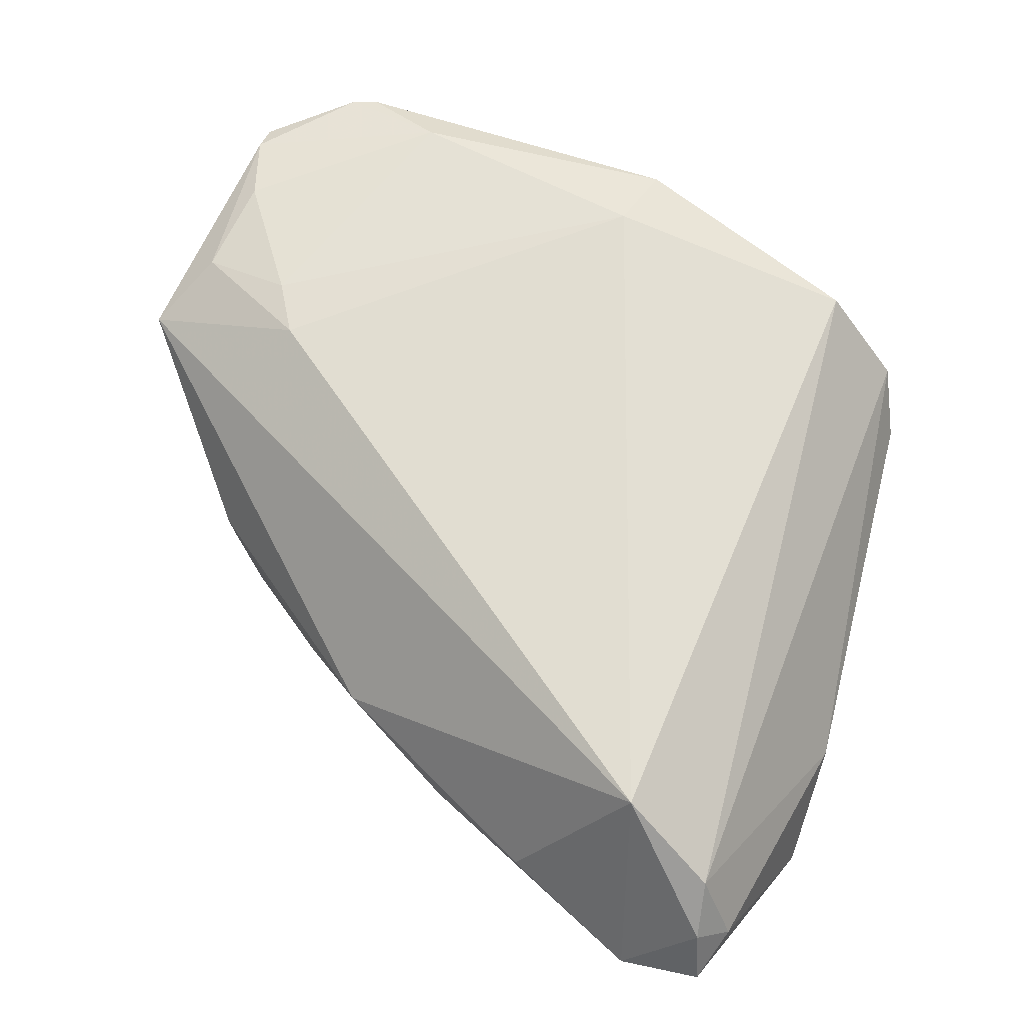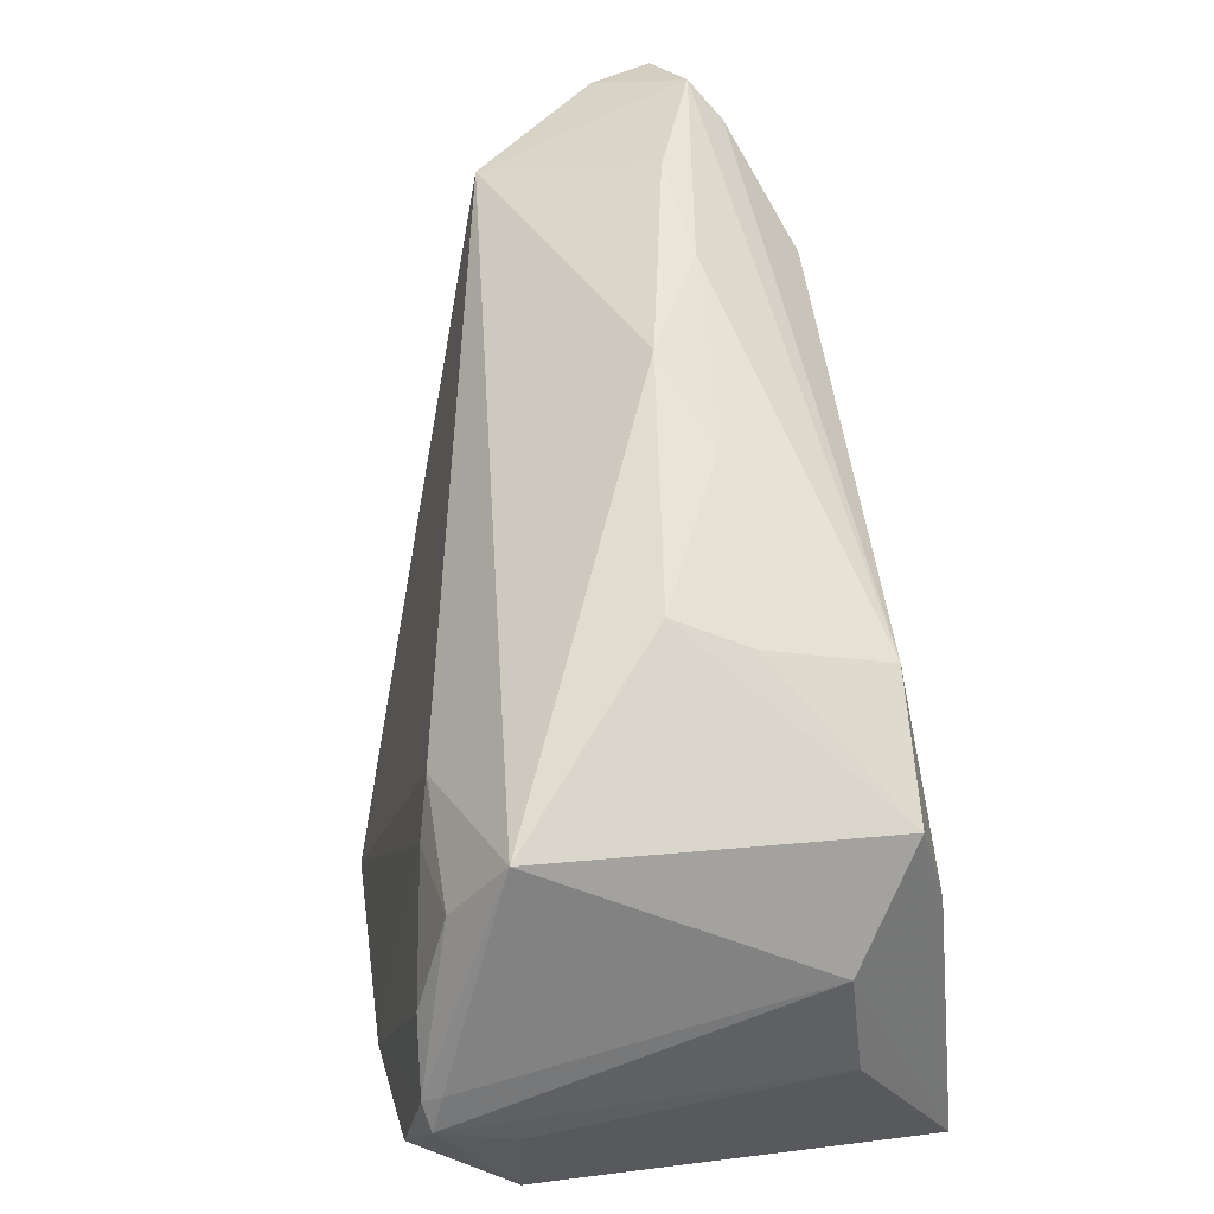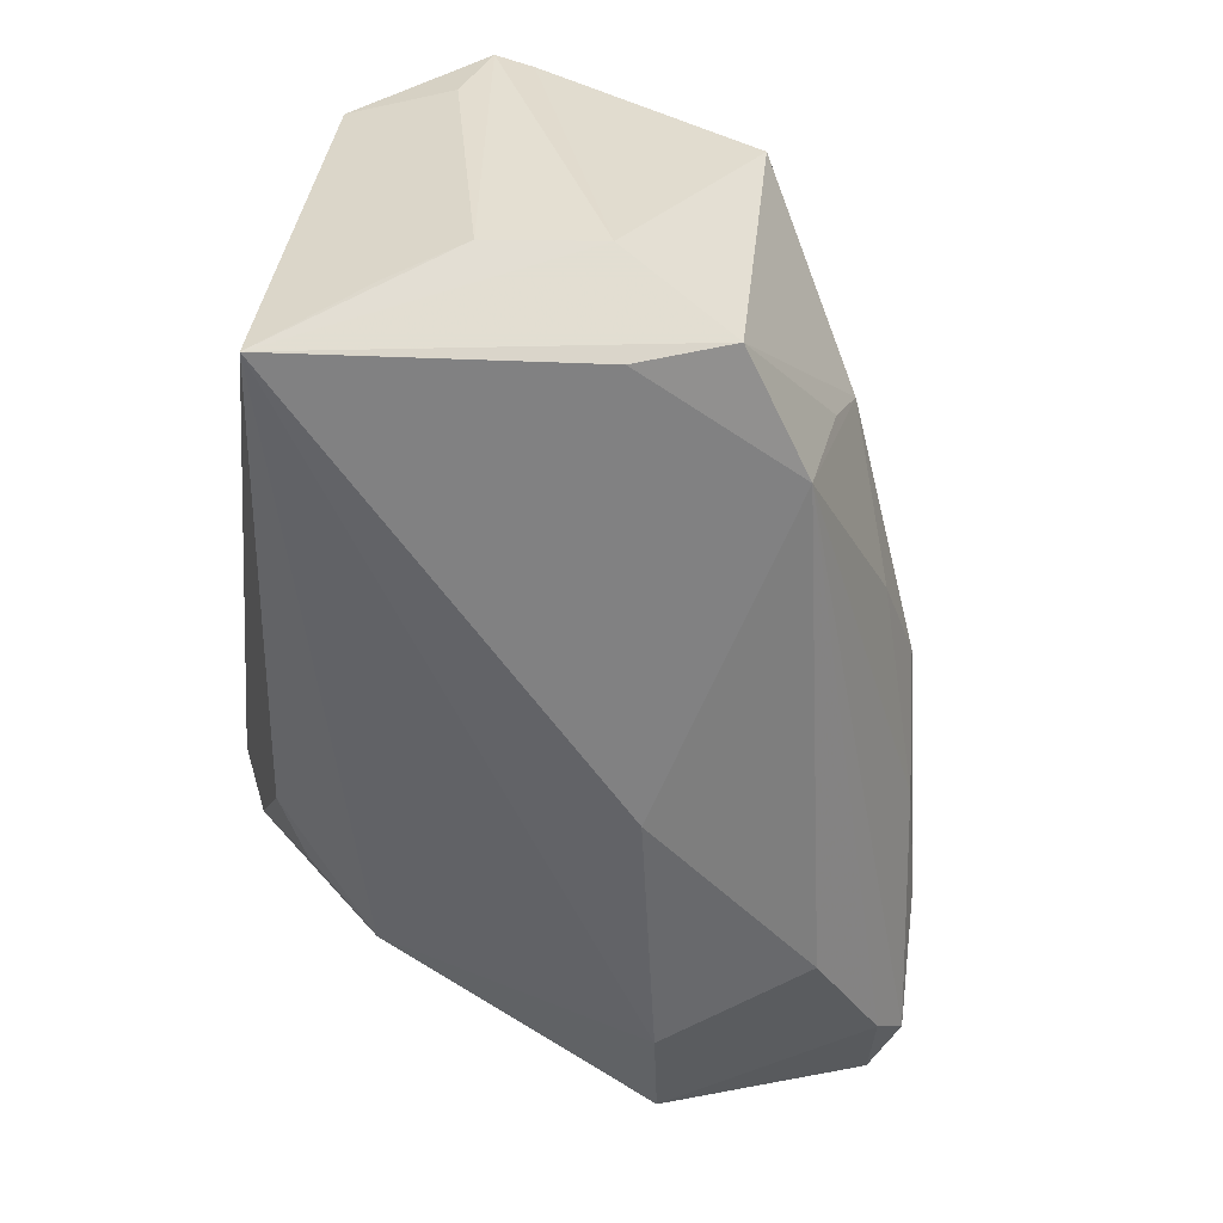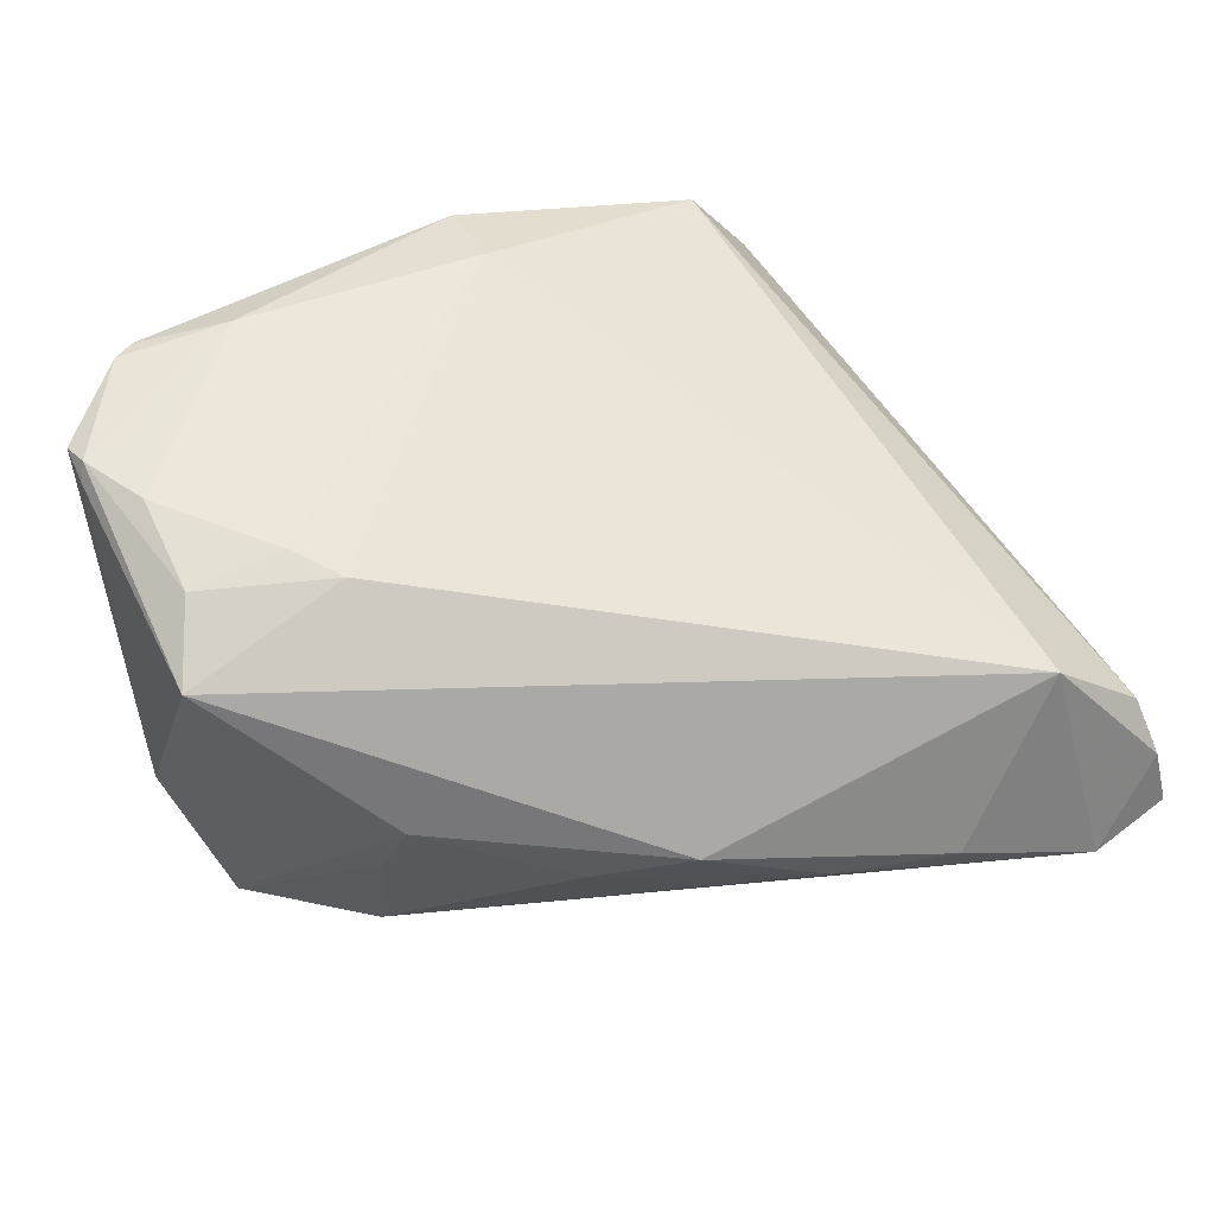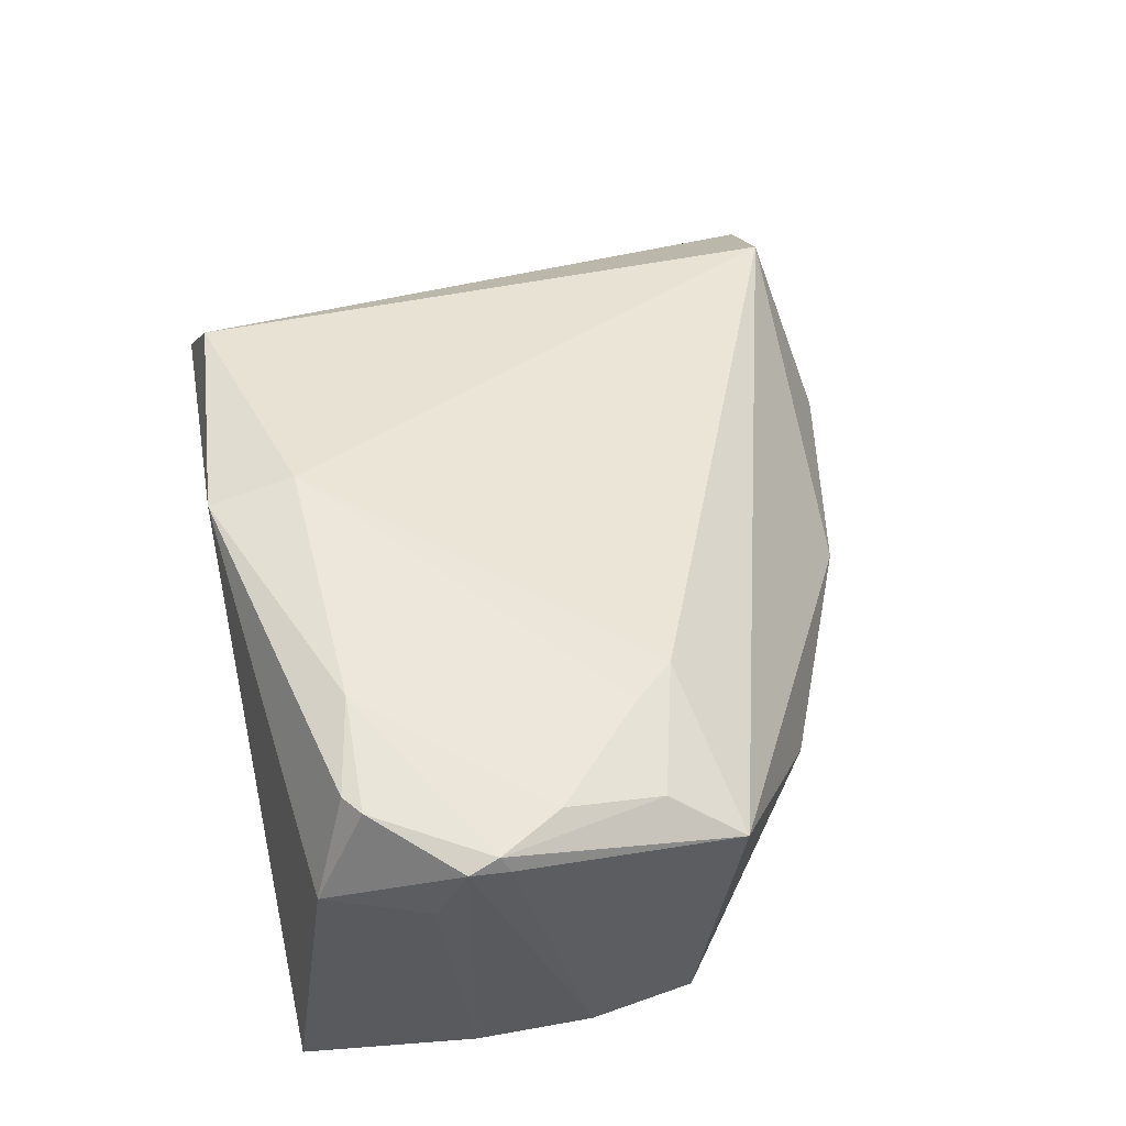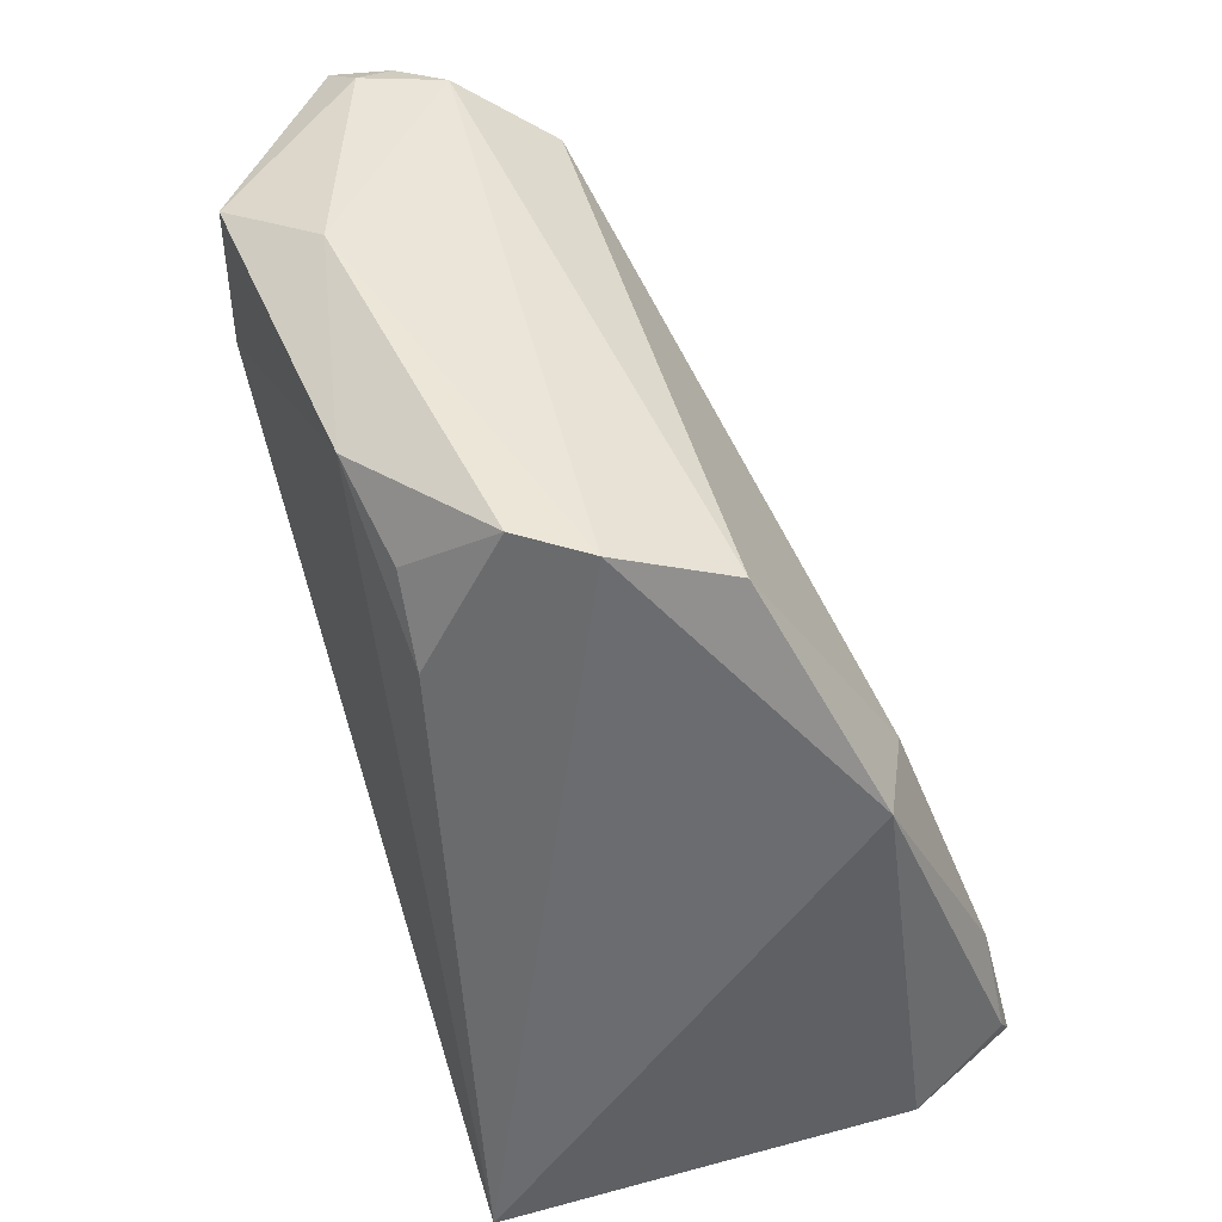
<metadata>
{"format":"obj","ext":"obj","renderer":"f3d","projection":"perspective","resolution":1024,"background":"white","views":[{"elev":53.0,"azim":-146.5,"up":"+Z"},{"elev":37.1,"azim":80.6,"up":"+Y"},{"elev":-55.6,"azim":82.2,"up":"+Z"},{"elev":48.0,"azim":158.8,"up":"+Z"},{"elev":54.8,"azim":78.8,"up":"+Z"},{"elev":-53.7,"azim":-69.9,"up":"+Y"}]}
</metadata>
<code>
v 0.02897 0.02043 -0.0004016
v -0.03459 -0.0348 0.003351
v -0.02484 0.0248 -0.02426
v 0.01225 0.02618 -0.008391
v -0.03742 0.03418 -0.01856
v 0.04889 -0.02199 0.01598
v 0.03311 0.0008048 0.02249
v 0.04098 -0.03773 -0.02743
v -0.03057 -0.0289 -0.008404
v -0.04889 0.03569 -0.01272
v -0.02385 -0.0357 0.0209
v -0.02188 -0.03272 -0.009654
v 0.04226 -0.004522 -0.02381
v 0.04345 0.001587 0.02129
v 0.03113 0.01747 -0.008312
v 0.04971 -0.01876 0.02402
v 0.04876 -0.01559 0.02478
v 0.00252 -0.02858 0.02671
v 0.04915 -0.006483 -0.01393
v 0.04493 -0.03286 0.01563
v 0.04839 -0.01889 -0.01551
v 0.002231 0.03124 -0.004063
v -0.04907 0.0117 -0.02178
v -0.03147 -0.03773 0.01066
v -0.03647 0.009546 -0.02552
v -0.04971 0.03057 -0.008944
v -0.04765 0.03445 -0.006118
v -0.04745 0.00281 -0.01073
v -0.006176 0.00381 -0.02743
v 0.02864 0.005259 0.02125
v 0.03111 0.01428 -0.02146
v 0.04537 -0.02673 -0.01964
v -0.04011 0.03773 -0.01521
v 0.04026 -0.02912 0.02603
v 0.0425 -0.02742 0.02618
v -0.02453 0.03632 -0.009619
v -0.03608 0.03096 0.007928
v -0.04615 0.03095 -0.0003716
v 0.04425 0.00572 -0.02078
v -0.03833 -0.02057 -0.01133
v 0.04651 0.009311 0.016
v 0.0302 -0.02713 0.02743
v 0.04943 -0.01463 0.02291
v 0.04448 -0.008802 0.02442
v -0.01145 0.03325 -0.01067
v 0.003272 -0.03773 0.0251
f 46 24 8
f 22 37 41
f 20 46 8
f 34 46 20
f 41 37 30
f 26 23 28
f 28 38 26
f 24 38 28
f 24 46 11
f 11 38 24
f 37 38 11
f 13 39 8
f 31 39 13
f 8 29 13
f 13 29 31
f 1 22 41
f 41 39 1
f 40 28 23
f 40 12 9
f 8 12 40
f 10 23 26
f 10 5 23
f 25 29 8
f 8 40 25
f 25 40 23
f 23 5 25
f 3 5 31
f 31 29 3
f 3 25 5
f 29 25 3
f 8 39 19
f 19 21 8
f 19 39 41
f 16 21 19
f 32 20 8
f 8 21 32
f 16 20 6
f 6 21 16
f 20 32 6
f 6 32 21
f 4 1 31
f 22 1 4
f 31 45 4
f 4 45 22
f 15 39 31
f 31 1 15
f 15 1 39
f 41 30 14
f 14 17 41
f 44 17 14
f 42 17 44
f 42 46 34
f 18 11 46
f 46 42 18
f 37 11 18
f 18 30 37
f 2 40 9
f 9 12 2
f 24 28 2
f 28 40 2
f 8 24 2
f 2 12 8
f 31 5 33
f 33 45 31
f 5 10 33
f 27 38 37
f 37 33 27
f 27 33 10
f 26 38 27
f 27 10 26
f 41 17 43
f 43 17 16
f 43 19 41
f 16 19 43
f 7 42 44
f 7 14 30
f 44 14 7
f 30 18 7
f 7 18 42
f 35 42 34
f 17 42 35
f 16 17 35
f 34 20 35
f 35 20 16
f 22 45 36
f 45 33 36
f 37 22 36
f 36 33 37

</code>
